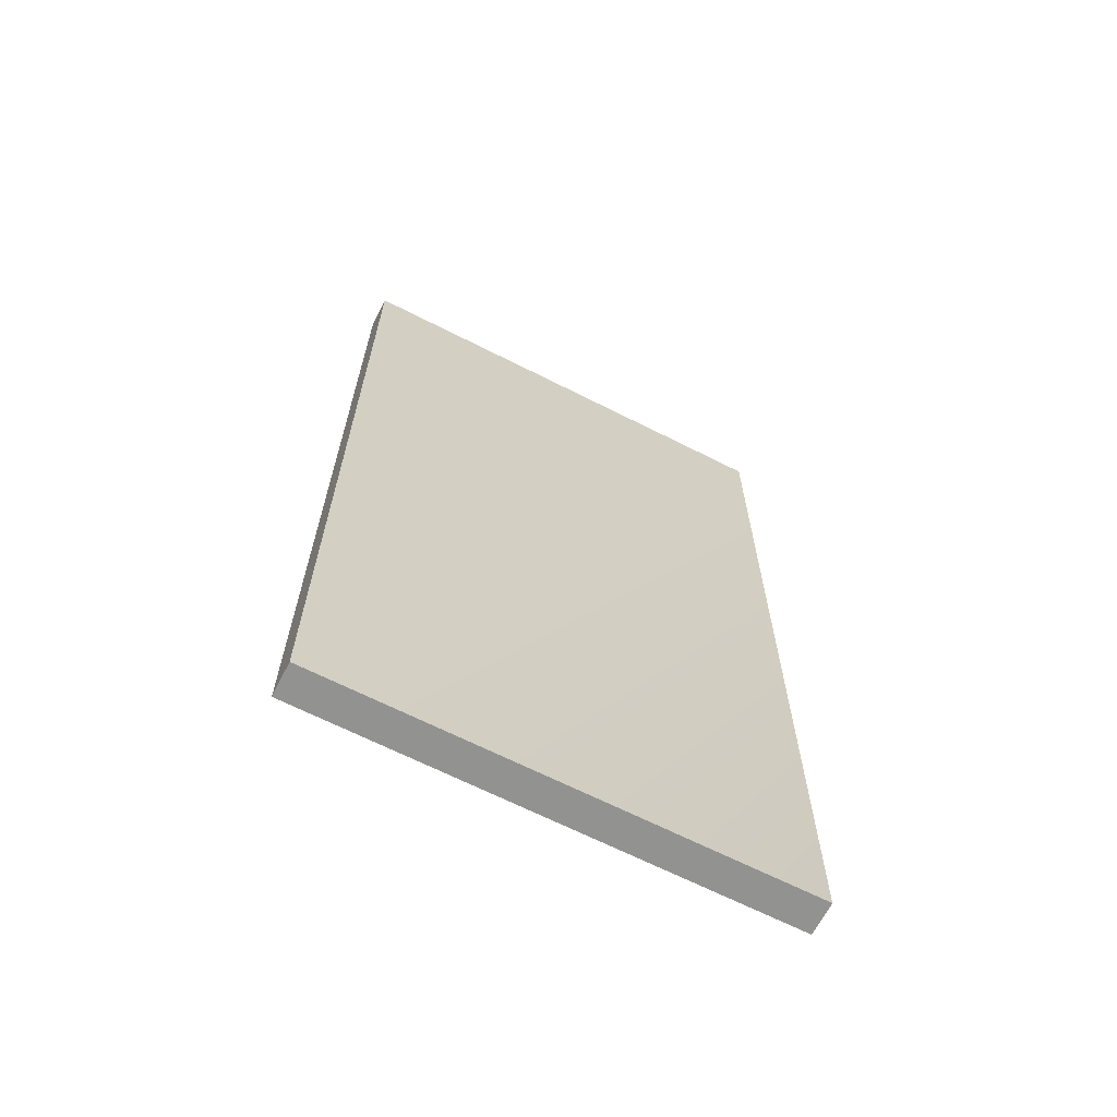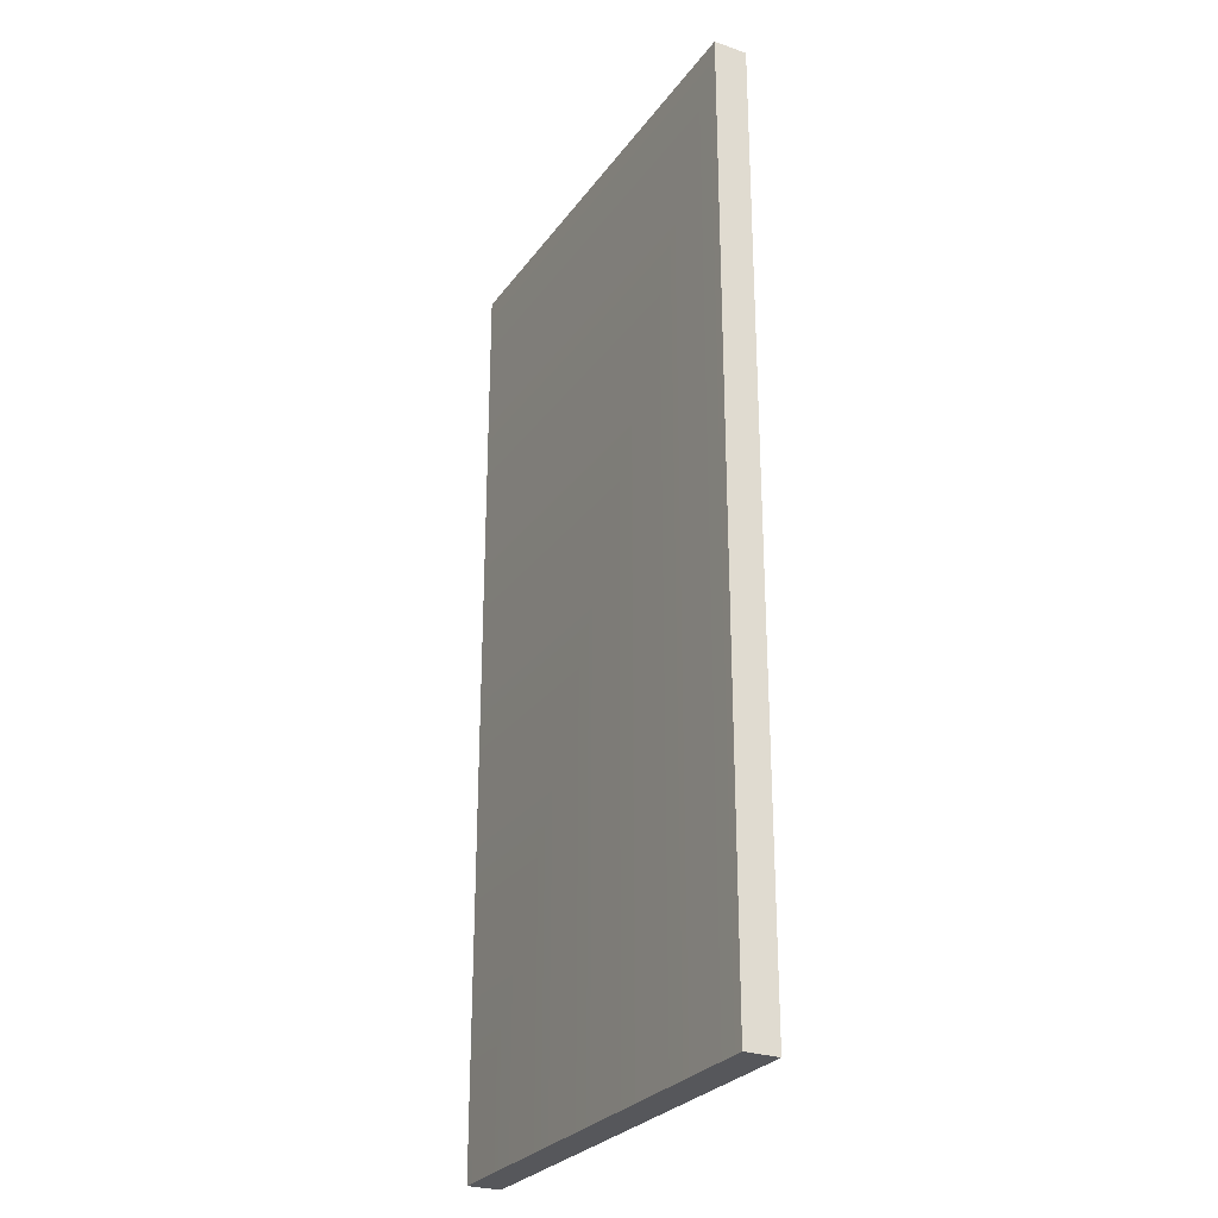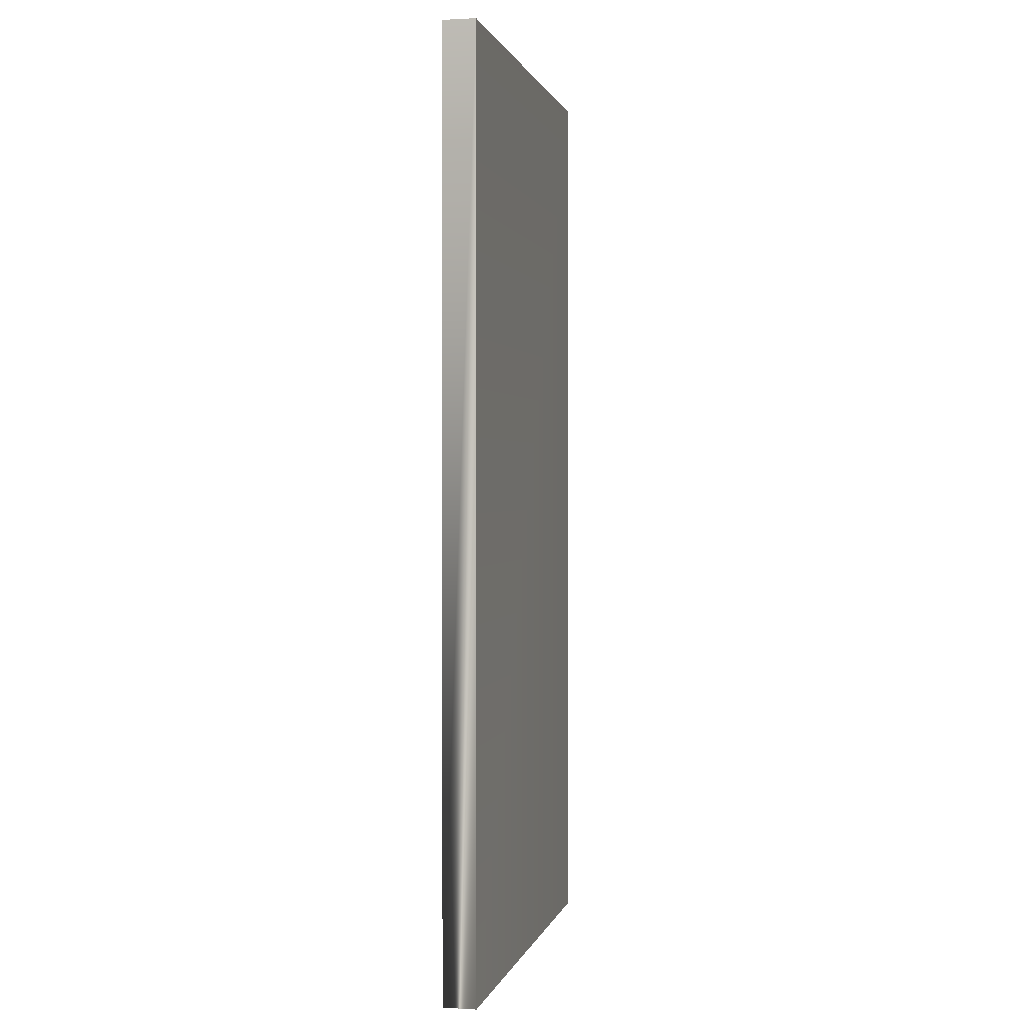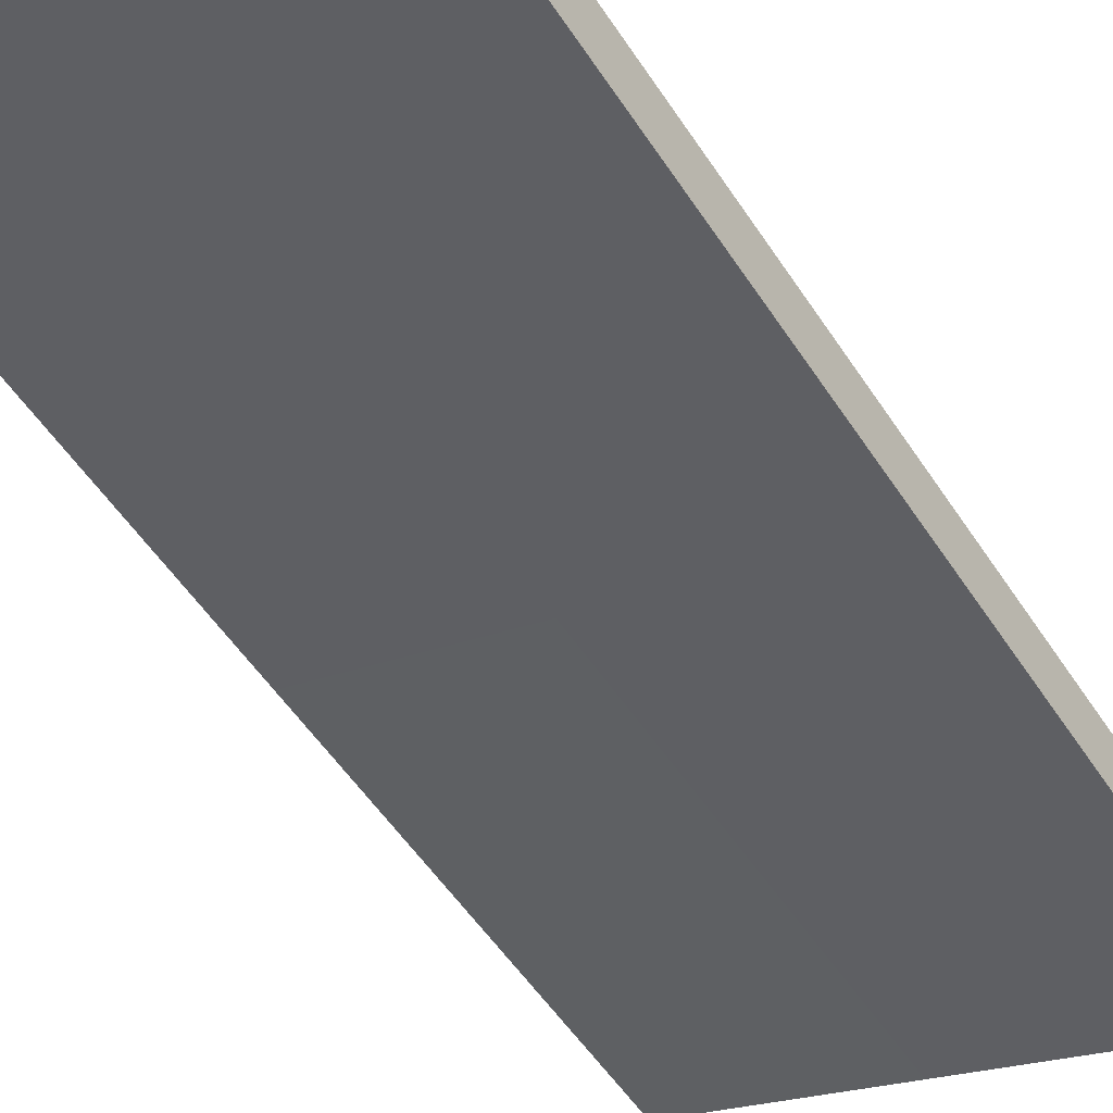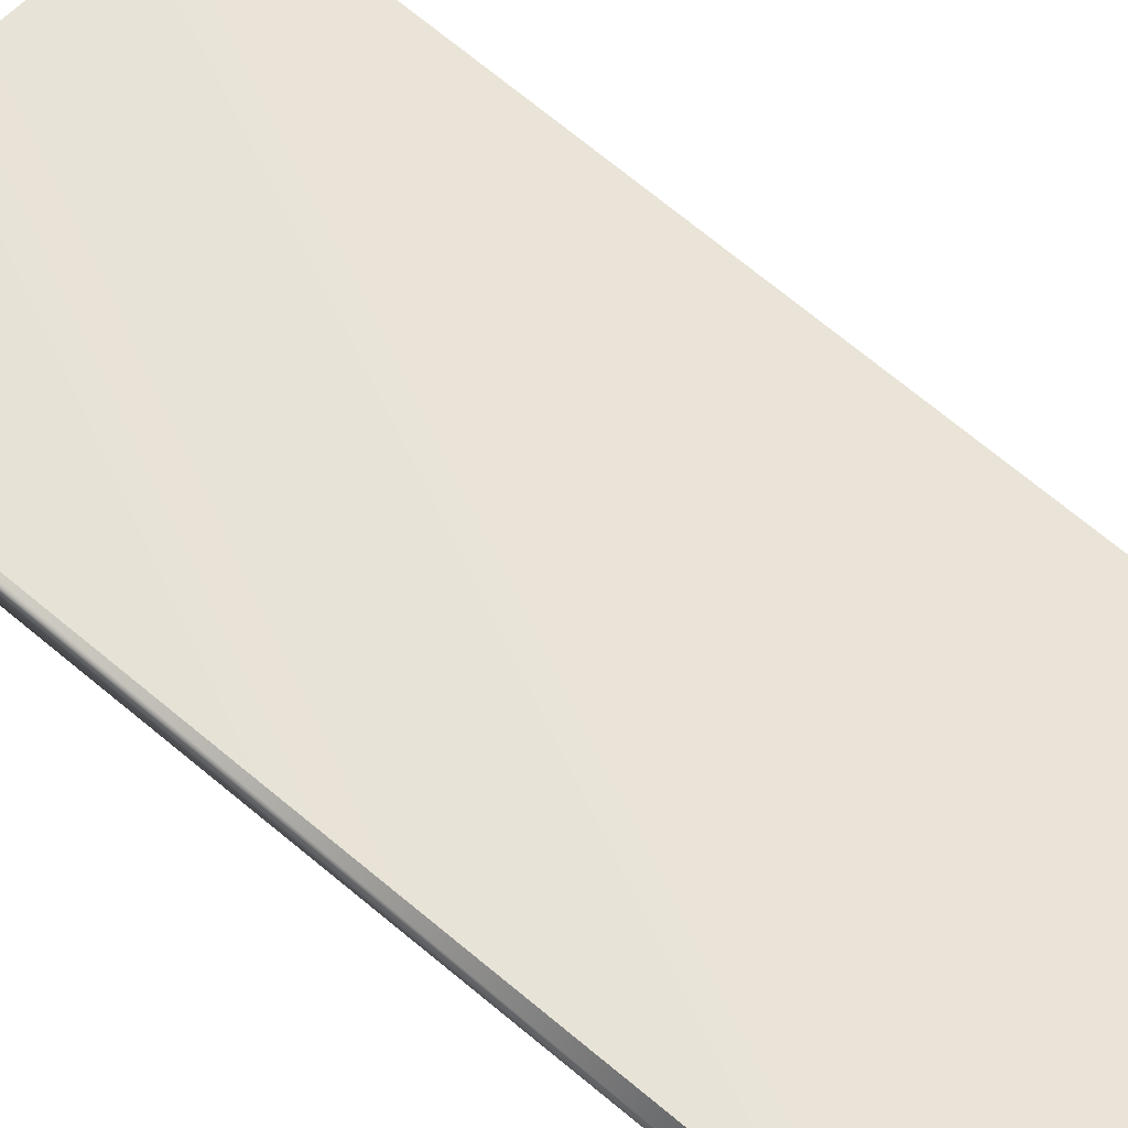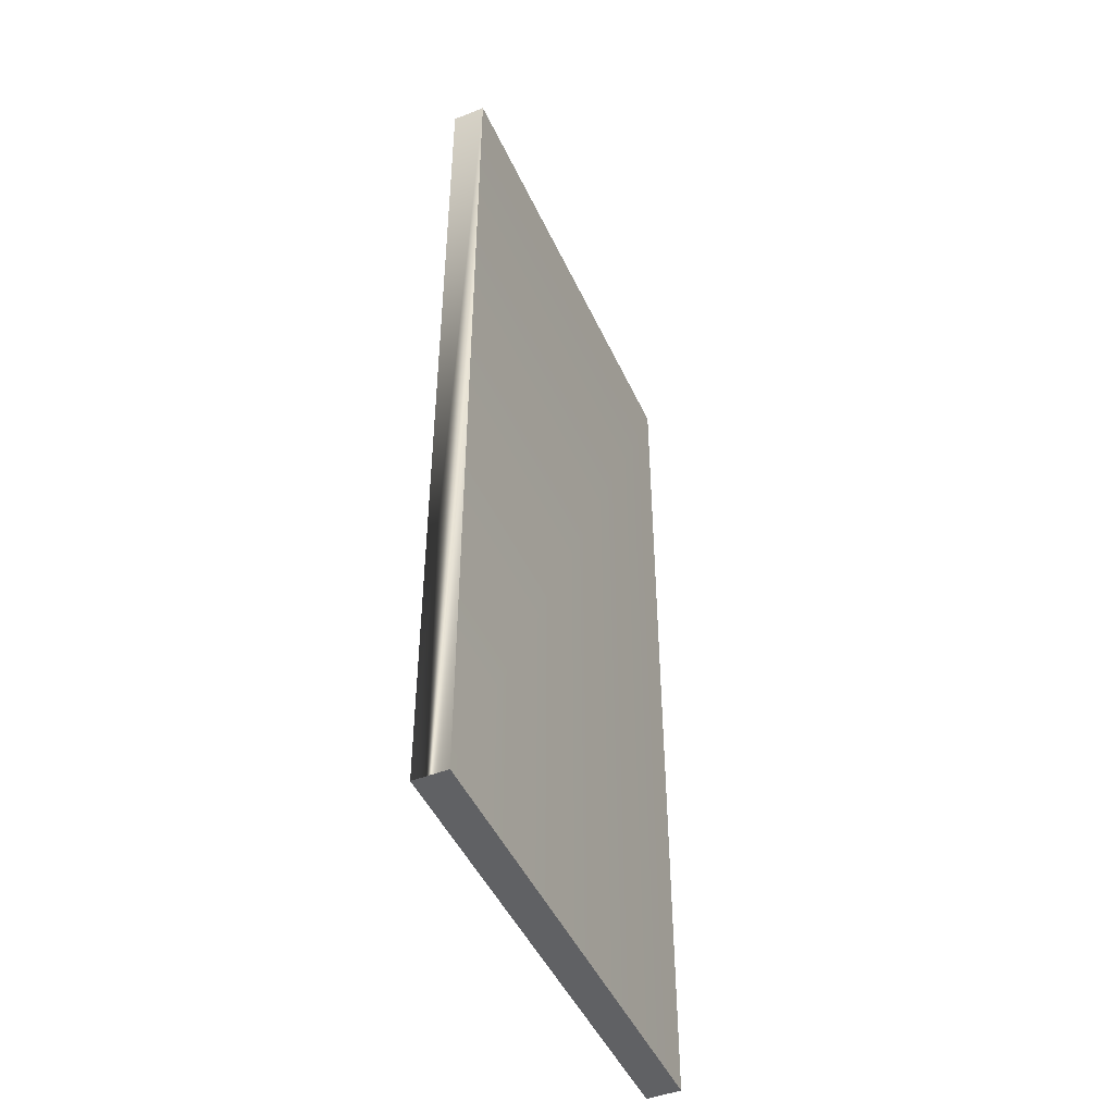
<metadata>
{"format":"obj","ext":"obj","renderer":"f3d","projection":"perspective","resolution":1024,"background":"white","views":[{"elev":-66.3,"azim":-47.0,"up":"+Y"},{"elev":-27.3,"azim":-138.1,"up":"+Y"},{"elev":0.9,"azim":82.3,"up":"+Y"},{"elev":-54.3,"azim":-147.3,"up":"+Z"},{"elev":75.4,"azim":129.0,"up":"+Z"},{"elev":-47.0,"azim":93.8,"up":"+Y"}]}
</metadata>
<code>
g Box546
v -0.3656 32.85 1.004
v -0.3656 -27.55 1.004
v 0.3654 32.85 -1.005
v 0.3654 -27.55 -1.005
v -28.04 -27.55 -11.34
v -28.77 -27.55 -9.334
v -28.04 32.85 -11.34
v -28.77 32.85 -9.334
v 0.3654 -27.55 -1.005
v -0.3656 -27.55 1.004
v -28.04 -27.55 -11.34
v -28.77 -27.55 -9.334
v 0.3654 32.85 -1.005
v -28.04 32.85 -11.34
v -28.04 -27.55 -11.34
v -0.3656 32.85 1.004
v 0.3654 32.85 -1.005
v -28.77 32.85 -9.334
v -28.04 32.85 -11.34
v -0.3656 32.85 1.004
v -28.77 -27.55 -9.334
v -28.77 32.85 -9.334
f 3 1 2
f 2 4 3
f 7 5 6
f 6 8 7
f 11 9 10
f 10 12 11
f 14 13 4
f 4 15 14
f 18 16 17
f 17 19 18
f 21 2 20
f 20 22 21

</code>
